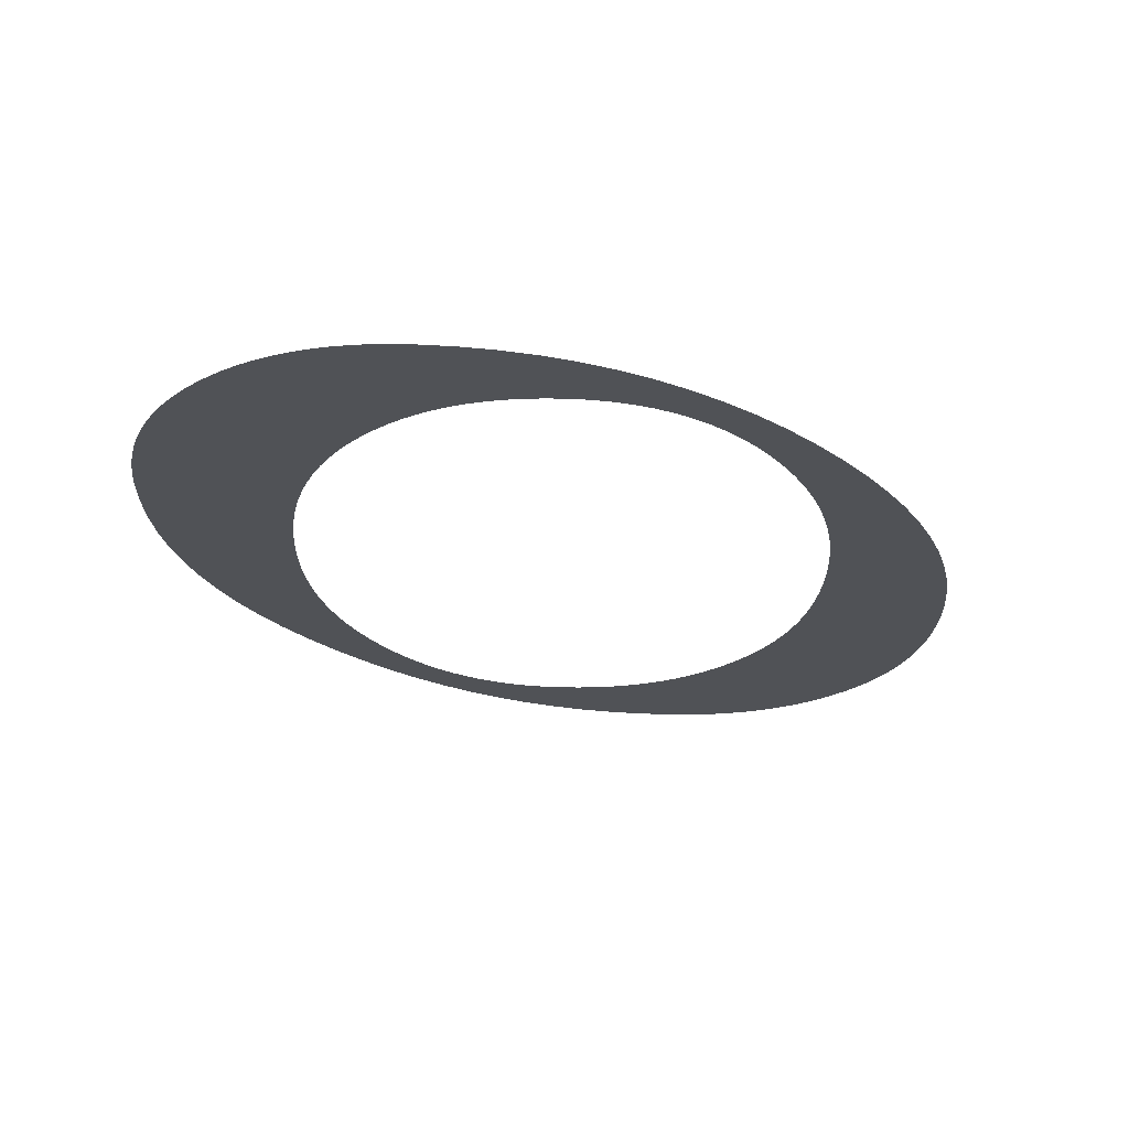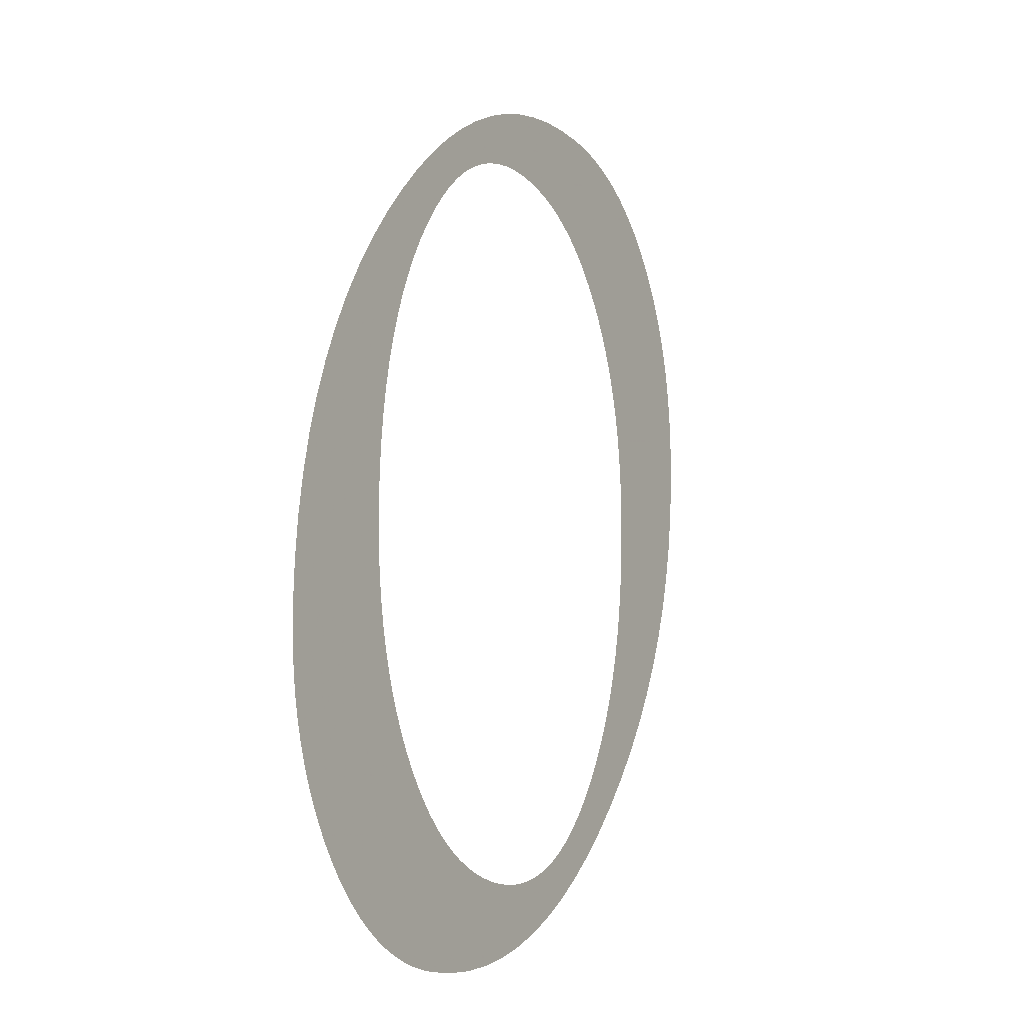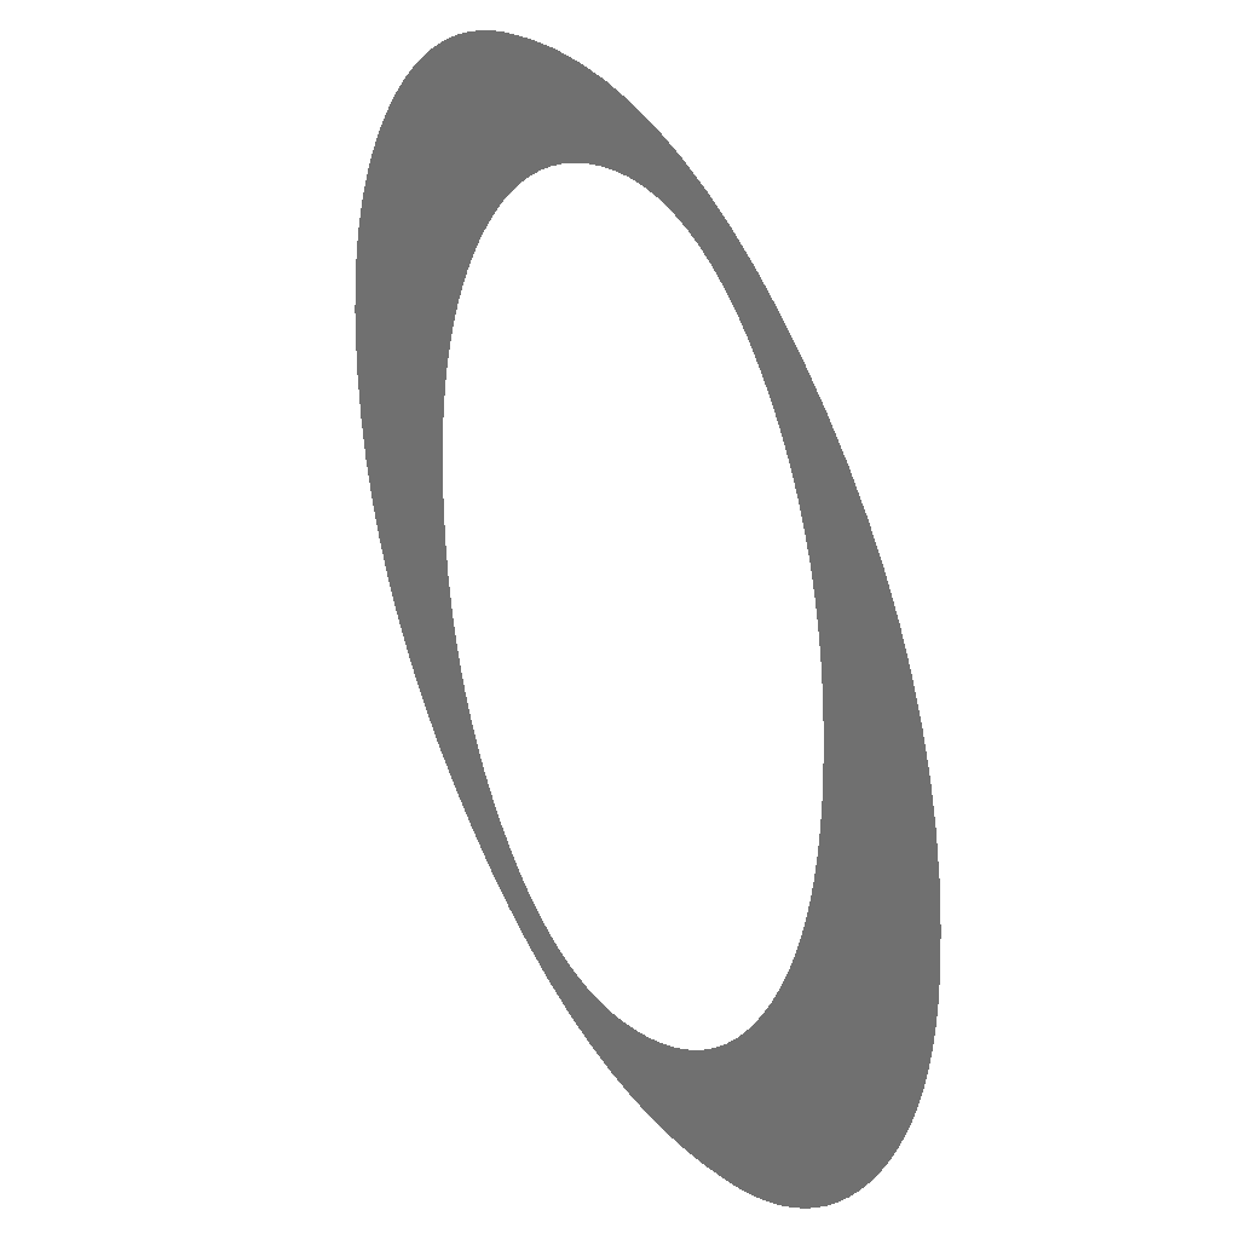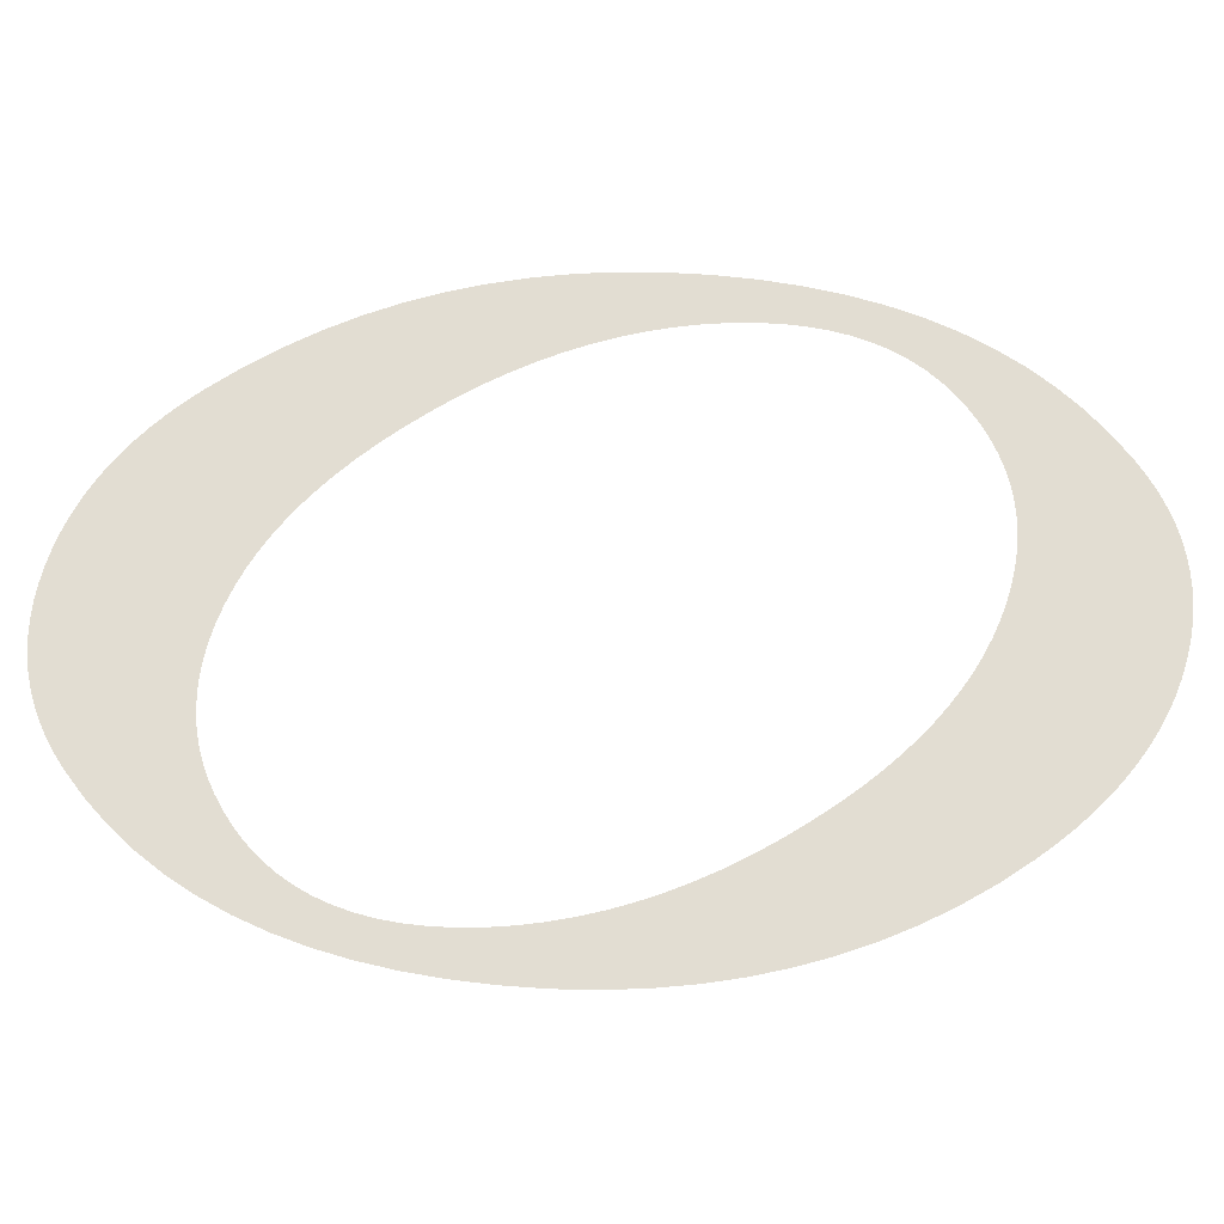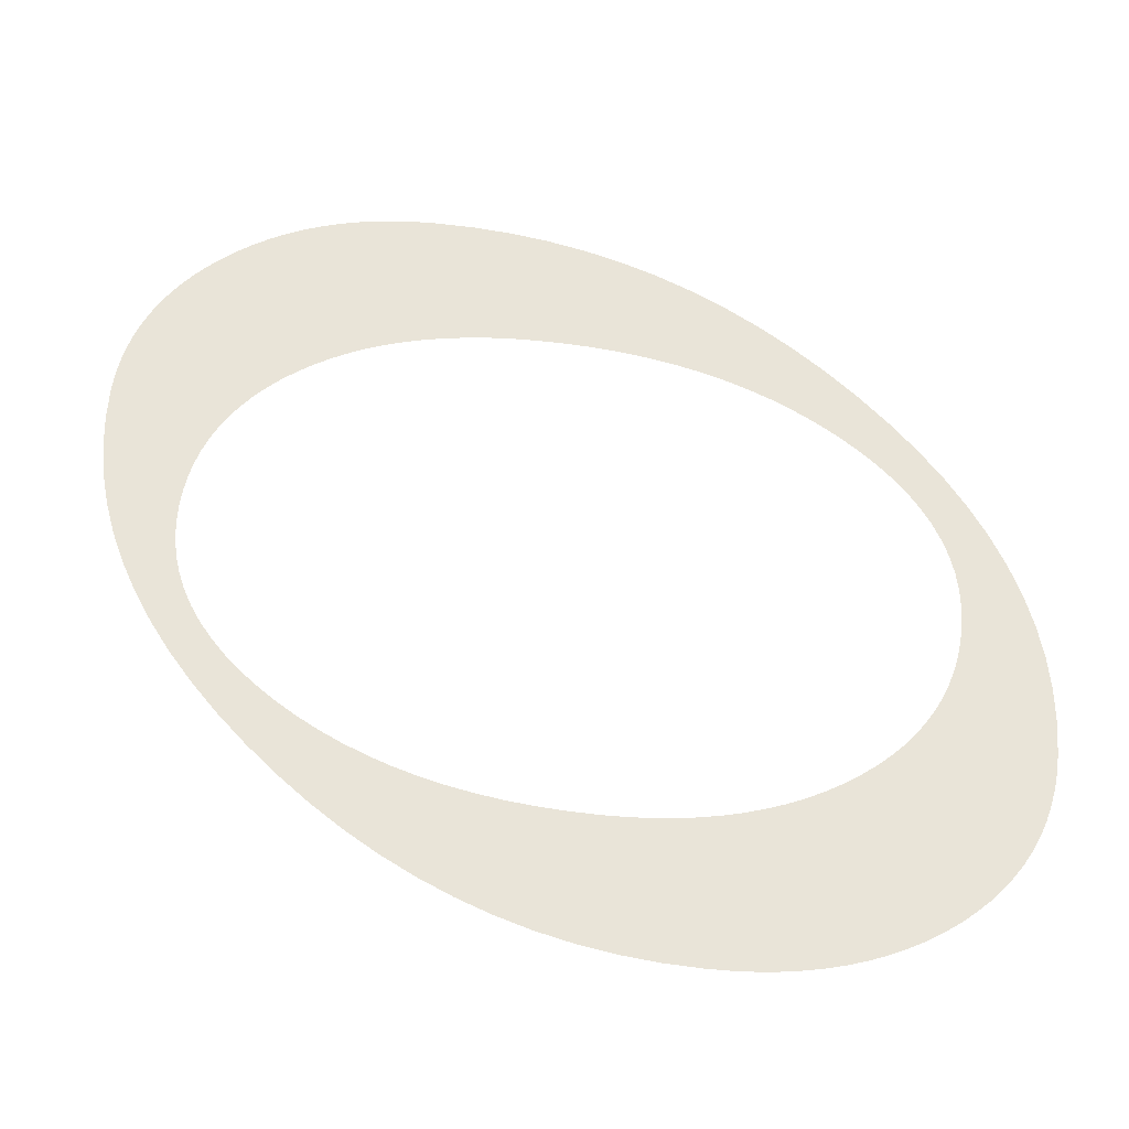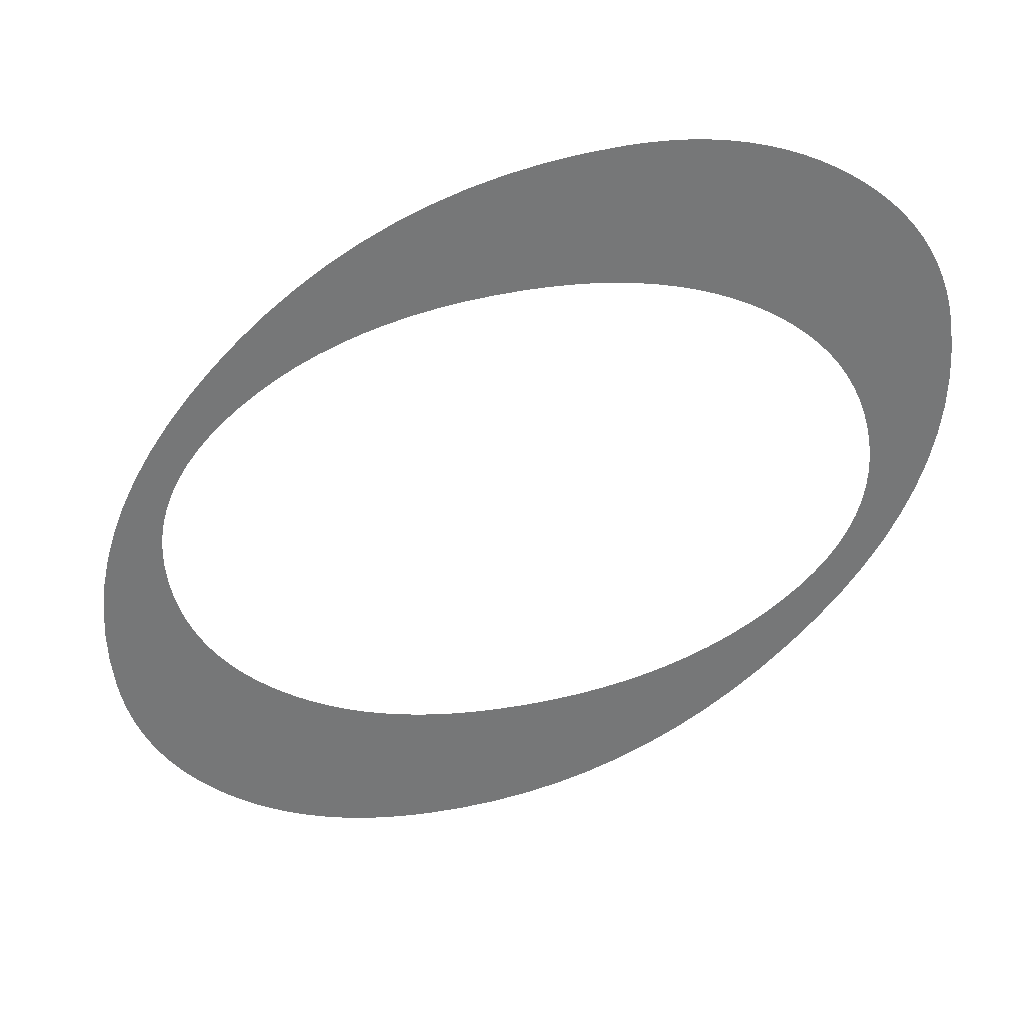
<metadata>
{"format":"obj","ext":"obj","renderer":"f3d","projection":"perspective","resolution":1024,"background":"white","views":[{"elev":-20.8,"azim":-4.0,"up":"+Z"},{"elev":-15.7,"azim":-61.5,"up":"+Y"},{"elev":20.1,"azim":-128.4,"up":"+Y"},{"elev":68.3,"azim":55.1,"up":"+Z"},{"elev":60.1,"azim":96.2,"up":"+Z"},{"elev":-57.0,"azim":-80.2,"up":"+Z"}]}
</metadata>
<code>
o Text
v 0.04412 0.09349 0
v 0.04453 0.1076 0
v 0.04575 0.1215 0
v 0.04779 0.1351 0
v 0.05064 0.1486 0
v 0.0543 0.1619 0
v 0.05878 0.1749 0
v 0.06407 0.1878 0
v 0.07018 0.2004 0
v 0.0771 0.2128 0
v 0.08483 0.225 0
v 0.09338 0.237 0
v 0.1027 0.2488 0
v 0.1126 0.2601 0
v 0.1226 0.2703 0
v 0.1328 0.2796 0
v 0.1432 0.2878 0
v 0.1537 0.2952 0
v 0.1645 0.3015 0
v 0.1753 0.3069 0
v 0.1864 0.3112 0
v 0.1976 0.3146 0
v 0.209 0.3171 0
v 0.2206 0.3185 0
v 0.2323 0.319 0
v 0.2385 0.3188 0
v 0.2445 0.3182 0
v 0.2503 0.3172 0
v 0.2558 0.3158 0
v 0.2612 0.314 0
v 0.2664 0.3117 0
v 0.2713 0.3091 0
v 0.2761 0.3061 0
v 0.2806 0.3026 0
v 0.285 0.2988 0
v 0.2892 0.2945 0
v 0.2931 0.2899 0
v 0.2968 0.2849 0
v 0.3002 0.2797 0
v 0.3032 0.2742 0
v 0.306 0.2684 0
v 0.3084 0.2624 0
v 0.3105 0.2561 0
v 0.3122 0.2496 0
v 0.3137 0.2428 0
v 0.3148 0.2358 0
v 0.3156 0.2285 0
v 0.3161 0.221 0
v 0.3163 0.2132 0
v 0.3158 0.1997 0
v 0.3146 0.1863 0
v 0.3125 0.1731 0
v 0.3097 0.16 0
v 0.3059 0.1472 0
v 0.3014 0.1344 0
v 0.296 0.1219 0
v 0.2899 0.1095 0
v 0.2829 0.09733 0
v 0.275 0.08529 0
v 0.2664 0.07341 0
v 0.2569 0.06171 0
v 0.2469 0.05057 0
v 0.2368 0.0404 0
v 0.2265 0.0312 0
v 0.2161 0.02297 0
v 0.2056 0.01571 0
v 0.1949 0.009411 0
v 0.1841 0.004084 0
v 0.1731 -0.000274 -0
v 0.162 -0.003664 -0
v 0.1507 -0.006085 -0
v 0.1393 -0.007538 -0
v 0.1277 -0.008022 -0
v 0.1218 -0.007823 -0
v 0.116 -0.007225 -0
v 0.1103 -0.006229 -0
v 0.1049 -0.004834 -0
v 0.09962 -0.00304 -0
v 0.09453 -0.000849 -0
v 0.08962 0.001742 0
v 0.08489 0.004731 0
v 0.08033 0.008119 0
v 0.07595 0.01191 0
v 0.07175 0.01609 0
v 0.06773 0.02067 0
v 0.06396 0.02556 0
v 0.06051 0.03067 0
v 0.0574 0.03598 0
v 0.05461 0.04152 0
v 0.05215 0.04726 0
v 0.05002 0.05322 0
v 0.04822 0.0594 0
v 0.04675 0.06579 0
v 0.0456 0.07239 0
v 0.04478 0.07921 0
v 0.04429 0.08624 0
v 0.2691 0.1762 0
v 0.2689 0.1843 0
v 0.2684 0.1922 0
v 0.2677 0.1998 0
v 0.2666 0.2072 0
v 0.2652 0.2143 0
v 0.2635 0.2211 0
v 0.2615 0.2277 0
v 0.2592 0.234 0
v 0.2566 0.24 0
v 0.2536 0.2458 0
v 0.2504 0.2513 0
v 0.2468 0.2566 0
v 0.243 0.2615 0
v 0.2391 0.2659 0
v 0.2349 0.27 0
v 0.2305 0.2736 0
v 0.226 0.2768 0
v 0.2212 0.2796 0
v 0.2163 0.2819 0
v 0.2112 0.2838 0
v 0.2059 0.2853 0
v 0.2004 0.2864 0
v 0.1947 0.287 0
v 0.1888 0.2873 0
v 0.1822 0.2869 0
v 0.1757 0.286 0
v 0.1694 0.2845 0
v 0.1632 0.2823 0
v 0.1572 0.2796 0
v 0.1514 0.2762 0
v 0.1457 0.2722 0
v 0.1402 0.2676 0
v 0.1349 0.2624 0
v 0.1297 0.2565 0
v 0.1247 0.2501 0
v 0.1199 0.243 0
v 0.1153 0.2355 0
v 0.1111 0.2277 0
v 0.1074 0.2197 0
v 0.104 0.2114 0
v 0.101 0.2029 0
v 0.09846 0.1941 0
v 0.09628 0.1851 0
v 0.0945 0.1758 0
v 0.09311 0.1662 0
v 0.09212 0.1564 0
v 0.09153 0.1464 0
v 0.09133 0.1361 0
v 0.09148 0.1278 0
v 0.09194 0.1198 0
v 0.09271 0.112 0
v 0.09378 0.1045 0
v 0.09516 0.09736 0
v 0.09685 0.09044 0
v 0.09884 0.08381 0
v 0.1011 0.07744 0
v 0.1037 0.07136 0
v 0.1066 0.06555 0
v 0.1099 0.06002 0
v 0.1134 0.05477 0
v 0.1172 0.04986 0
v 0.1211 0.04539 0
v 0.1253 0.04134 0
v 0.1297 0.03771 0
v 0.1342 0.03451 0
v 0.139 0.03174 0
v 0.1439 0.0294 0
v 0.149 0.02748 0
v 0.1544 0.02599 0
v 0.1599 0.02492 0
v 0.1656 0.02428 0
v 0.1716 0.02407 0
v 0.1782 0.02438 0
v 0.1847 0.0253 0
v 0.191 0.02684 0
v 0.1972 0.029 0
v 0.2032 0.03178 0
v 0.209 0.03517 0
v 0.2147 0.03918 0
v 0.2202 0.04381 0
v 0.2255 0.04906 0
v 0.2307 0.05492 0
v 0.2357 0.0614 0
v 0.2405 0.0685 0
v 0.2451 0.07603 0
v 0.2492 0.08383 0
v 0.253 0.09189 0
v 0.2564 0.1002 0
v 0.2593 0.1088 0
v 0.2619 0.1176 0
v 0.2641 0.1267 0
v 0.2659 0.1361 0
v 0.2673 0.1457 0
v 0.2683 0.1556 0
v 0.2689 0.1658 0
f 24 26 25
f 24 27 26
f 23 27 24
f 23 28 27
f 23 29 28
f 22 29 23
f 22 30 29
f 21 30 22
f 21 31 30
f 21 32 31
f 20 32 21
f 20 33 32
f 19 33 20
f 19 34 33
f 19 35 34
f 18 35 19
f 18 36 35
f 17 36 18
f 17 37 36
f 17 121 37
f 121 38 37
f 16 123 17
f 123 122 17
f 122 121 17
f 120 38 121
f 119 38 120
f 118 38 119
f 16 124 123
f 117 38 118
f 117 39 38
f 16 125 124
f 116 39 117
f 16 126 125
f 115 39 116
f 115 40 39
f 114 40 115
f 16 127 126
f 15 127 16
f 113 40 114
f 15 128 127
f 113 41 40
f 112 41 113
f 15 129 128
f 14 129 15
f 111 41 112
f 111 42 41
f 14 130 129
f 110 42 111
f 110 43 42
f 14 131 130
f 109 43 110
f 13 131 14
f 108 43 109
f 13 132 131
f 108 44 43
f 107 44 108
f 13 133 132
f 107 45 44
f 12 133 13
f 106 45 107
f 12 134 133
f 106 46 45
f 105 46 106
f 11 134 12
f 105 47 46
f 11 135 134
f 104 47 105
f 104 48 47
f 11 136 135
f 103 48 104
f 10 136 11
f 102 48 103
f 102 49 48
f 10 137 136
f 101 49 102
f 101 50 49
f 9 137 10
f 9 138 137
f 100 50 101
f 9 139 138
f 8 139 9
f 99 50 100
f 99 51 50
f 8 140 139
f 98 51 99
f 7 140 8
f 98 52 51
f 7 141 140
f 97 52 98
f 192 52 97
f 7 142 141
f 6 142 7
f 192 53 52
f 6 143 142
f 191 53 192
f 5 143 6
f 191 54 53
f 5 144 143
f 190 54 191
f 4 144 5
f 190 55 54
f 4 145 144
f 189 55 190
f 188 55 189
f 4 146 145
f 3 146 4
f 188 56 55
f 3 147 146
f 187 56 188
f 187 57 56
f 2 147 3
f 2 148 147
f 186 57 187
f 2 149 148
f 186 58 57
f 185 58 186
f 1 149 2
f 1 150 149
f 184 58 185
f 1 151 150
f 184 59 58
f 151 1 96
f 183 59 184
f 96 152 151
f 95 152 96
f 183 60 59
f 182 60 183
f 95 153 152
f 94 153 95
f 94 154 153
f 181 60 182
f 181 61 60
f 93 154 94
f 93 155 154
f 180 61 181
f 92 155 93
f 92 156 155
f 180 62 61
f 179 62 180
f 92 157 156
f 91 157 92
f 178 62 179
f 91 158 157
f 90 158 91
f 178 63 62
f 90 159 158
f 177 63 178
f 89 159 90
f 89 160 159
f 176 63 177
f 88 160 89
f 88 161 160
f 176 64 63
f 175 64 176
f 88 162 161
f 87 162 88
f 174 64 175
f 87 163 162
f 173 64 174
f 87 164 163
f 173 65 64
f 86 164 87
f 86 165 164
f 172 65 173
f 86 166 165
f 171 65 172
f 86 167 166
f 85 167 86
f 170 65 171
f 85 168 167
f 169 65 170
f 85 169 168
f 85 65 169
f 85 66 65
f 84 66 85
f 83 66 84
f 83 67 66
f 82 67 83
f 82 68 67
f 81 68 82
f 80 68 81
f 80 69 68
f 79 69 80
f 79 70 69
f 78 70 79
f 77 70 78
f 77 71 70
f 76 71 77
f 76 72 71
f 75 72 76
f 74 72 75
f 74 73 72

</code>
